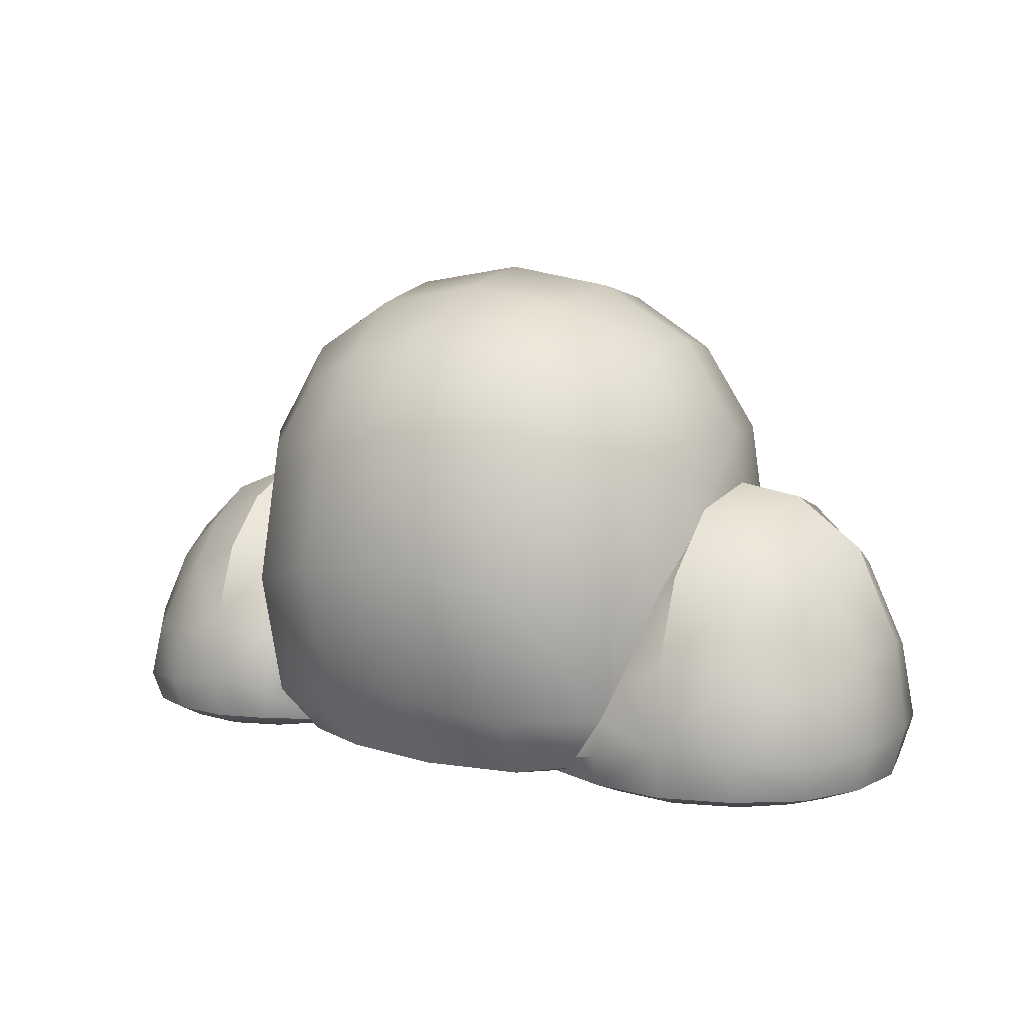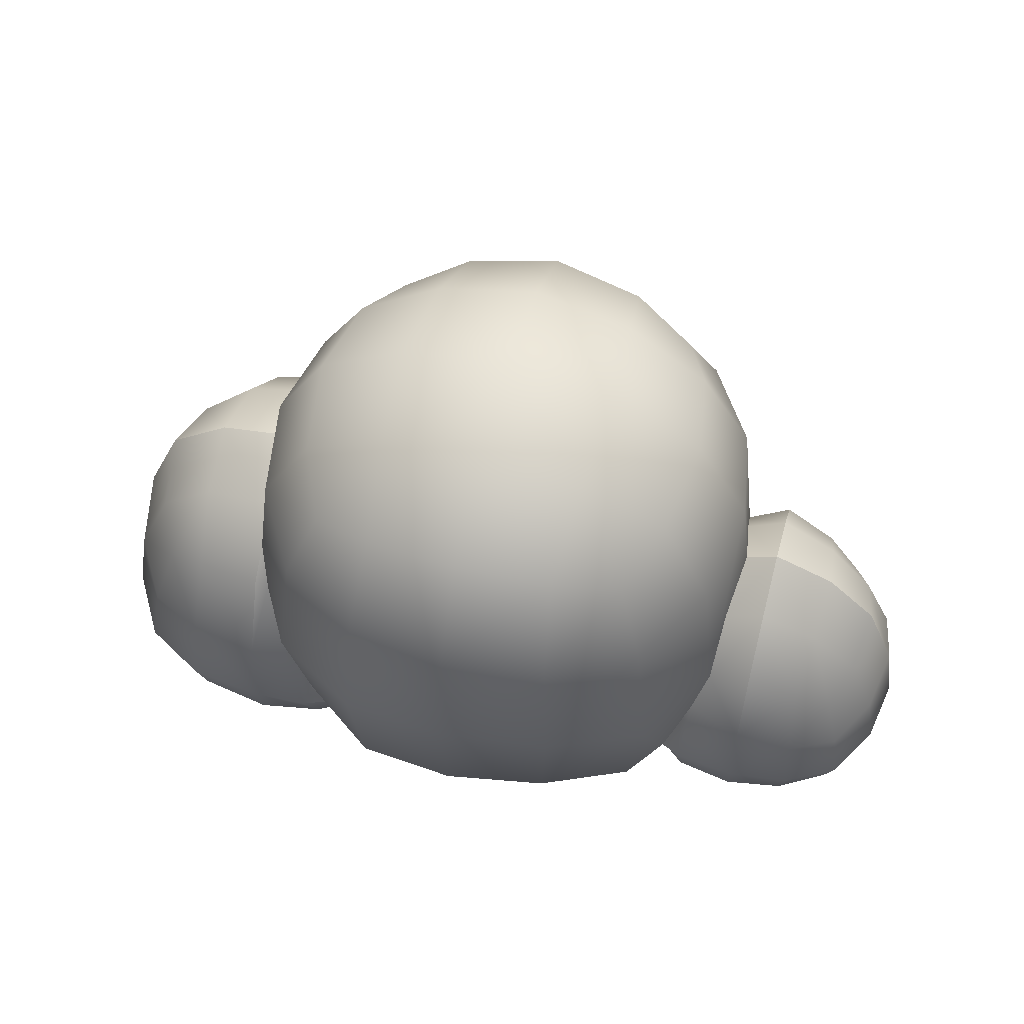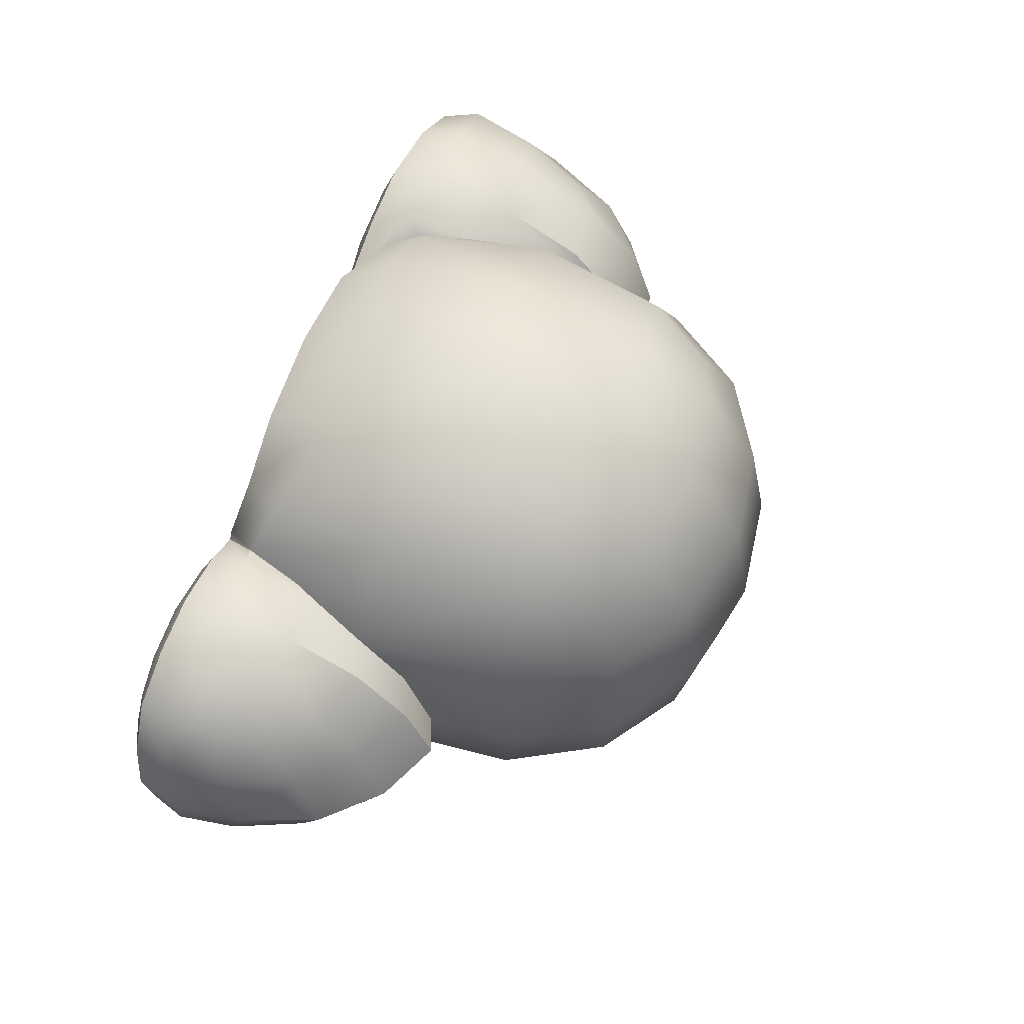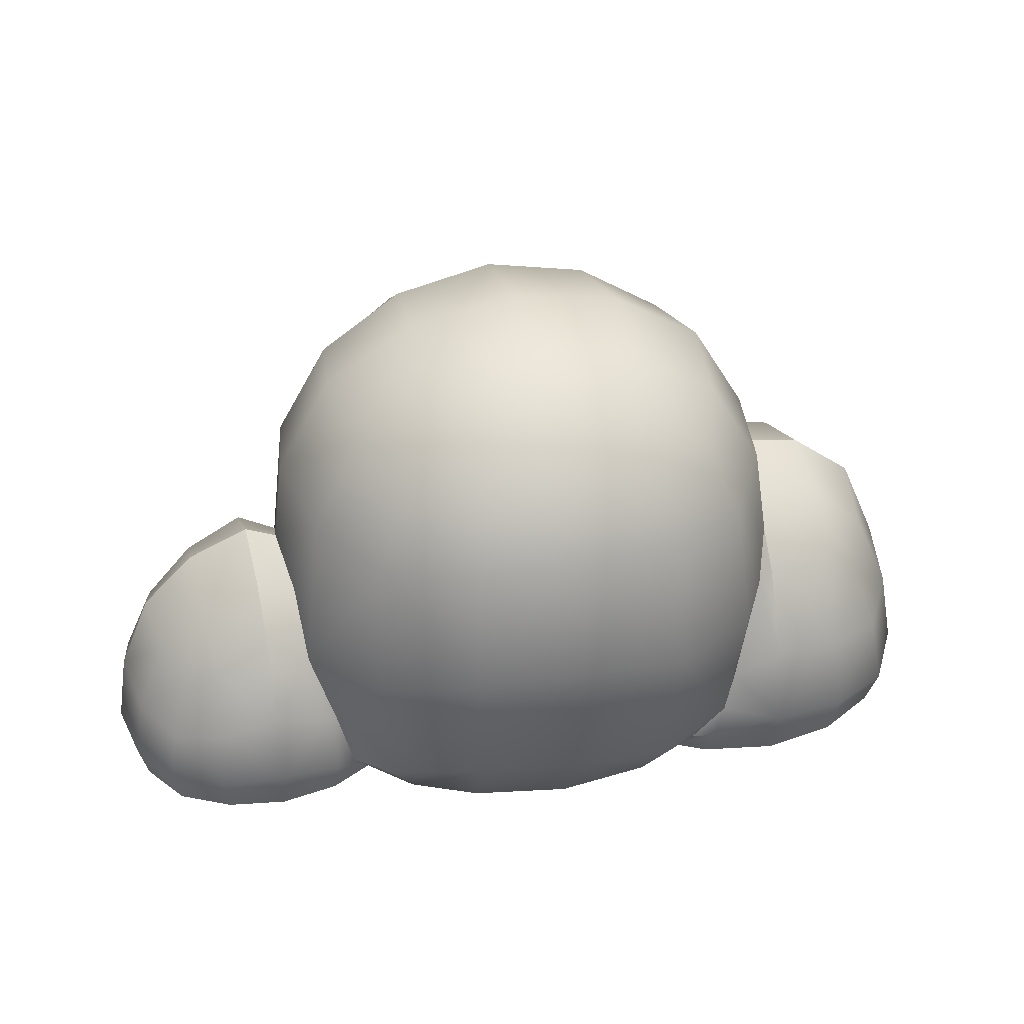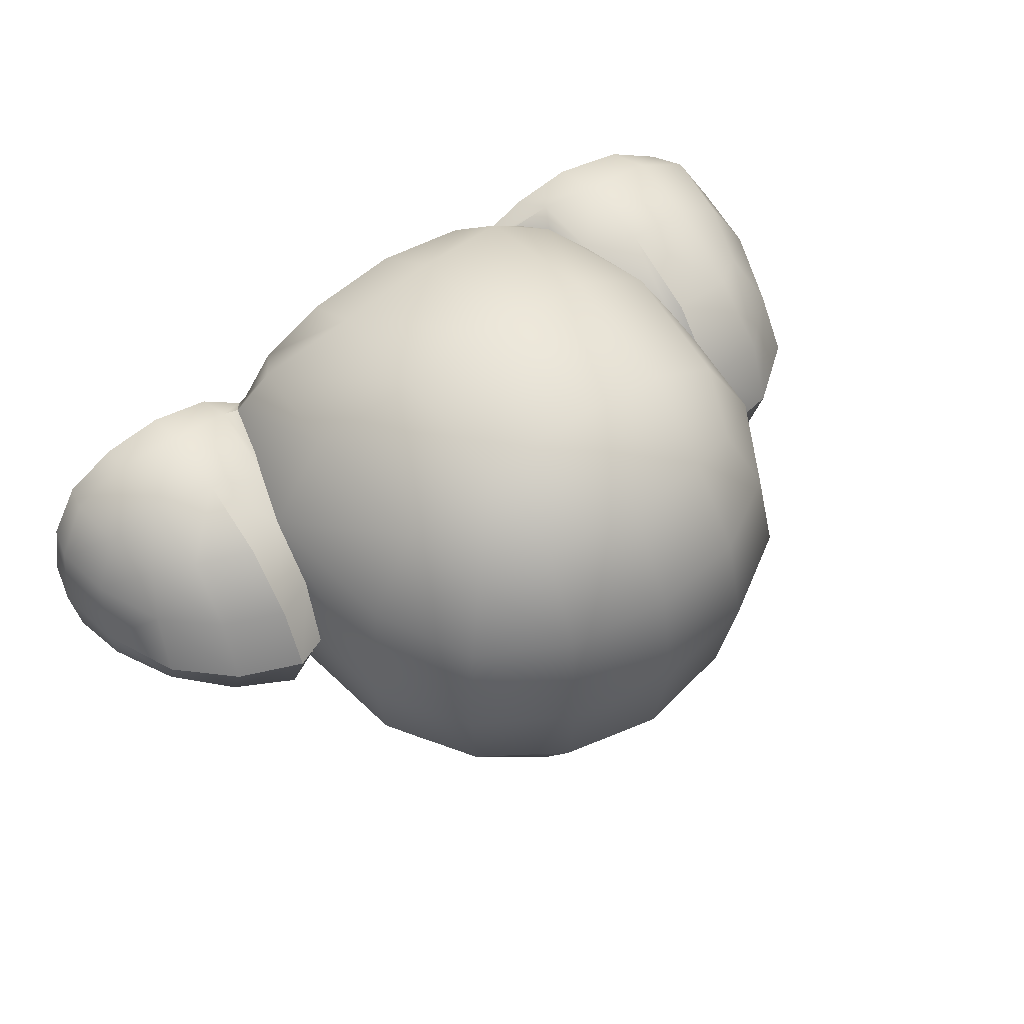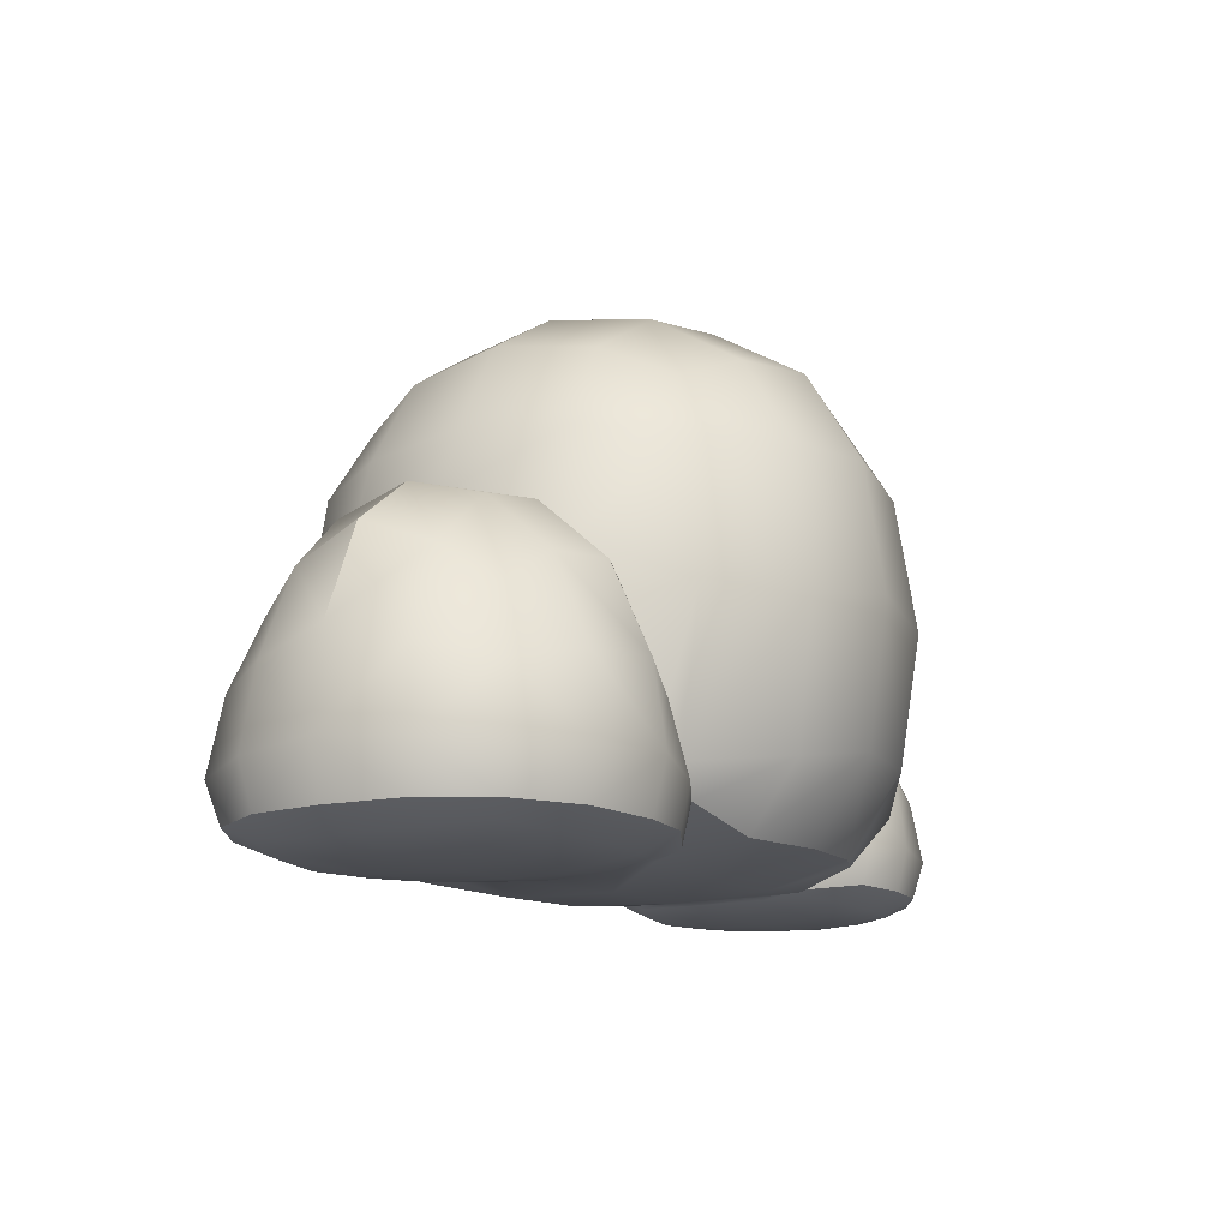
<metadata>
{"format":"obj","ext":"obj","renderer":"f3d","projection":"perspective","resolution":1024,"background":"white","views":[{"elev":8.8,"azim":-153.5,"up":"+Y"},{"elev":56.8,"azim":15.2,"up":"+Y"},{"elev":59.9,"azim":112.3,"up":"+Z"},{"elev":34.3,"azim":164.7,"up":"+Y"},{"elev":52.0,"azim":143.4,"up":"+Z"},{"elev":-14.4,"azim":-59.4,"up":"+Y"}]}
</metadata>
<code>
o Cloud_2_Cube.303
v 1.3 0.1233 -0.691
v 1.024 0.0973 -0.6446
v 1.3 0.4359 -0.6446
v 1.576 0.0973 -0.6446
v 1.3 -0.06298 -0.6446
v 1.043 -0.06122 -0.6009
v 1.061 0.3598 -0.6038
v 1.557 0.3548 -0.6009
v 1.557 -0.06122 -0.6009
v 1.991 0.1233 -0
v 1.945 0.0973 -0.2759
v 1.945 0.4359 -0
v 1.945 0.0973 0.2759
v 1.945 -0.06298 -0
v 1.901 -0.06122 -0.2567
v 1.901 0.3548 -0.2567
v 1.901 0.3548 0.2567
v 1.901 -0.06122 0.2567
v 1.3 0.1233 0.691
v 1.576 0.0973 0.6446
v 1.3 0.4359 0.6446
v 1.024 0.0973 0.6446
v 1.3 -0.06298 0.6446
v 1.557 -0.06122 0.6009
v 1.557 0.3548 0.6009
v 1.043 0.3542 0.6009
v 1.043 -0.06122 0.6009
v 1.3 -0.1686 0
v 1.3 -0.1598 -0.2759
v 1.576 -0.1598 0
v 1.3 -0.1598 0.2759
v 1.024 -0.1598 0
v 1.043 -0.1514 -0.2567
v 1.557 -0.1514 -0.2567
v 1.557 -0.1514 0.2567
v 1.043 -0.1514 0.2567
v 1.3 1.103 0
v 1.3 0.9893 -0.2759
v 1.3 0.9893 0.2759
v 1.576 0.9893 0
v 1.557 0.8662 -0.2567
v 1.557 0.8662 0.2567
v 0.8291 -0.1267 -0.2376
v 0.7942 -0.1334 0
v 0.8291 -0.1267 0.2376
v 1.538 -0.1267 -0.4711
v 1.3 -0.1334 -0.506
v 1.063 -0.1267 -0.4711
v 1.3 0.7675 -0.506
v 1.538 0.6486 -0.4711
v 1.771 0.3031 -0.4711
v 1.806 0.07068 -0.506
v 1.771 -0.06682 -0.4711
v 1.771 -0.1267 0.2376
v 1.806 -0.1334 0
v 1.771 -0.1267 -0.2376
v 1.771 0.6486 -0.2376
v 1.806 0.7675 -0
v 1.771 0.6486 0.2376
v 1.771 0.3031 0.4711
v 1.806 0.07068 0.506
v 1.771 -0.06682 0.4711
v 1.063 -0.1267 0.4711
v 1.3 -0.1334 0.506
v 1.538 -0.1267 0.4711
v 1.538 0.6486 0.4711
v 1.3 0.7675 0.506
v 0.8996 -0.1133 0.4006
v 0.8996 -0.1133 -0.4006
v 1.701 -0.1133 0.4006
v 1.701 0.5227 0.4006
v 1.701 -0.1133 -0.4006
v 1.701 0.5227 -0.4006
v -1.17 1.431 0
v -1.092 1.397 0.4547
v -1.092 1.397 -0.4547
v -0.02817 0.8817 -1.224
v -0.5167 0.7876 -1.142
v -0.02817 1.431 -1.142
v 0.4604 0.8417 -1.142
v -0.02817 0.2732 -1.142
v -0.4828 0.1909 -1.064
v -0.4828 1.397 -1.064
v 0.4265 1.397 -1.064
v 0.4265 0.2787 -1.064
v 1.113 1.427 0
v 1.036 1.363 -0.4547
v 1.036 1.358 0.4547
v -0.02817 0.8817 1.224
v 0.4604 0.84 1.142
v -0.02817 1.431 1.142
v -0.5167 0.7876 1.142
v -0.02817 0.2732 1.142
v 0.4265 0.282 1.064
v 0.4265 1.397 1.064
v -0.4828 1.397 1.064
v -0.4828 0.1909 1.064
v -0.02817 -0.1831 0
v -0.02817 -0.1675 -0.4885
v 0.4604 -0.1675 0
v -0.02817 -0.1675 0.4885
v -0.4828 -0.1527 -0.4547
v 0.4265 -0.1527 -0.4547
v 0.4265 -0.1527 0.4547
v -0.4828 -0.1527 0.4547
v -0.02817 2.166 0
v -0.02817 2.084 -0.4885
v -0.5167 2.084 0
v -0.02817 2.084 0.4885
v 0.4604 2.084 0
v 0.4265 2.006 -0.4547
v -0.4828 2.006 -0.4547
v -0.4828 2.006 0.4547
v 0.4265 2.006 0.4547
v -0.8576 0.1359 0.7779
v -0.9242 0.7671 0.896
v -0.8625 1.358 0.8344
v -0.8625 1.777 0.4208
v -0.9242 1.838 0
v -0.8625 1.777 -0.4208
v -0.8625 1.358 -0.8344
v -0.9242 0.7671 -0.896
v -0.8625 0.1974 -0.8344
v 0.3926 -0.06104 -0.8344
v -0.02817 -0.07931 -0.896
v -0.449 -0.08944 -0.8344
v -0.449 1.777 -0.8344
v -0.02817 1.838 -0.896
v 0.3926 1.777 -0.8344
v 0.8062 1.337 -0.8344
v 0.8679 0.7122 -0.896
v 0.8062 0.1694 -0.8344
v 0.8062 -0.109 0.4208
v 0.7787 -0.1122 -0.4233
v 0.8062 1.777 -0.4208
v 0.8679 1.838 0
v 0.8062 1.777 0.4208
v 0.8062 1.33 0.8344
v 0.8679 0.6996 0.896
v 0.8062 0.1635 0.8344
v -0.449 -0.08944 0.8344
v -0.02817 -0.07931 0.896
v 0.3926 -0.06104 0.8344
v 0.3926 1.777 0.8344
v -0.02817 1.838 0.896
v -0.449 1.777 0.8344
v -0.7376 1.652 0.7094
v -0.7376 1.652 -0.7094
v 0.6812 -0.04207 0.7094
v 0.6812 1.652 0.7094
v 0.6812 -0.04313 -0.7094
v 0.6812 1.652 -0.7094
v -2.015 0.1079 -0
v -1.956 0.08111 0.3507
v -1.956 0.5177 0
v -1.956 0.08111 -0.3507
v -1.956 -0.1205 0
v -1.9 -0.1151 0.3264
v -1.9 0.4268 0.3264
v -1.9 0.4268 -0.3264
v -1.9 -0.1151 -0.3264
v -1.136 0.1079 -0.8785
v -1.487 0.08111 -0.8194
v -1.136 0.4596 -0.8194
v -0.8267 0.02965 -0.8263
v -1.136 -0.1205 -0.8194
v -1.463 -0.1151 -0.7639
v -1.463 0.4268 -0.7639
v -0.81 -0.1152 -0.7639
v -1.136 0.1079 0.8785
v -0.9016 0.04913 0.839
v -1.136 0.4596 0.8194
v -1.487 0.0811 0.8194
v -1.136 -0.1205 0.8194
v -0.8515 -0.1159 0.7709
v -0.9345 0.3539 0.7677
v -1.463 0.4268 0.7639
v -1.463 -0.1151 0.7639
v -1.136 -0.2356 0
v -1.136 -0.2244 -0.3507
v -0.7857 -0.2244 0
v -1.136 -0.2244 0.3507
v -1.487 -0.2244 0
v -1.463 -0.2138 -0.3264
v -0.81 -0.2138 -0.3264
v -0.81 -0.2138 0.3264
v -1.463 -0.2138 0.3264
v -1.487 1.14 0
v -1.463 1.05 -0.3264
v -1.463 1.05 0.3264
v -1.735 -0.1824 -0.3021
v -1.78 -0.1908 0
v -1.735 -0.1824 0.3021
v -1.735 -0.1151 0.599
v -1.78 0.05298 0.6432
v -1.735 0.3642 0.599
v -1.735 0.8053 0.3021
v -1.78 0.9198 0
v -1.735 0.8053 -0.3021
v -1.735 0.3642 -0.599
v -1.78 0.05298 -0.6432
v -1.735 -0.1151 -0.599
v -0.8344 -0.1824 -0.599
v -1.136 -0.1908 -0.6432
v -1.439 -0.1824 -0.599
v -1.439 0.8053 -0.599
v -1.136 0.8398 -0.6432
v -0.5375 -0.1824 0.3021
v -0.4932 -0.1908 0
v -0.5375 -0.1824 -0.3021
v -0.7543 0.006257 0.7624
v -1.439 -0.1824 0.599
v -1.136 -0.1908 0.6432
v -0.8344 -0.1824 0.599
v -1.136 0.8398 0.6432
v -1.439 0.8053 0.599
v -1.646 -0.1653 0.5093
v -1.646 0.6532 0.5093
v -1.646 -0.1653 -0.5093
v -1.646 0.6532 -0.5093
v -0.6272 -0.1653 0.5093
v -0.6272 -0.1653 -0.5093
v -0.4612 -0.1584 -0.3133
v -0.4285 -0.1703 0
v -0.6847 -0.06113 -0.7323
v -0.5397 -0.1268 -0.5967
v -0.4612 -0.1584 0.3133
v -0.4895 -0.1556 0.3656
v -0.542 -0.1259 0.6014
v -0.5397 -0.1268 0.5967
v -0.7243 0.004327 -0.7825
v -0.5231 -0.1481 -0.4511
v -0.5231 -0.1481 0.4511
v -1.077 0.7853 -0.6428
v -0.925 0.353 -0.7834
v -1.15 0.985 -0.4797
v -1.136 0.9624 0.5051
v -1.078 0.8065 0.6347
v -1.211 1.188 0
v -1.157 1.103 -0.3491
v -1.157 1.103 0.3491
v 1.112 0.6454 -0.4881
v 1.051 0.4613 0.5488
v 1.011 0.3429 -0.5815
v 1.011 0.3394 0.5815
v 0.9411 0.07946 -0.5945
v 0.9411 0.0751 0.5945
v 0.8523 -0.0686 -0.4852
v 0.8494 -0.09278 0.4272
v 0.8003 -0.1177 -0.2419
v 0.7845 -0.1303 0
v 0.8003 -0.1177 0.2419
v 1.16 1.042 0
v 1.123 0.9001 0.2626
v 1.123 0.9001 -0.2626
v 1.111 0.6694 0.4783
f 1 5 6 2
f 2 6 248 246
f 5 47 48 6
f 6 48 69 248
f 1 2 7 3
f 2 246 244 7
f 7 244 242
f 1 3 8 4
f 4 8 51 52
f 3 49 50 8
f 8 50 73 51
f 1 4 9 5
f 5 9 46 47
f 4 52 53 9
f 9 53 72 46
f 10 14 15 11
f 11 15 53 52
f 14 55 56 15
f 15 56 72 53
f 10 11 16 12
f 12 16 57 58
f 11 52 51 16
f 16 51 73 57
f 10 12 17 13
f 13 17 60 61
f 12 58 59 17
f 17 59 71 60
f 10 13 18 14
f 14 18 54 55
f 13 61 62 18
f 18 62 70 54
f 19 23 24 20
f 20 24 62 61
f 23 64 65 24
f 24 65 70 62
f 19 20 25 21
f 21 25 66 67
f 20 61 60 25
f 25 60 71 66
f 19 21 26 22
f 22 26 245 247
f 21 67 256 243 26
f 26 243 245
f 19 22 27 23
f 23 27 63 64
f 22 247 249 27
f 27 249 68 63
f 28 32 33 29
f 29 33 48 47
f 32 44 43 33
f 33 43 69 48
f 28 29 34 30
f 30 34 56 55
f 29 47 46 34
f 34 46 72 56
f 28 30 35 31
f 31 35 65 64
f 30 55 54 35
f 35 54 70 65
f 28 31 36 32
f 32 36 45 44
f 31 64 63 36
f 36 63 68 45
f 37 40 41 38
f 38 41 50 49
f 40 58 57 41
f 41 57 73 50
f 37 38 255 253
f 38 49 242 255
f 37 253 254 39
f 39 254 256 67
f 37 39 42 40
f 40 42 59 58
f 39 67 66 42
f 42 66 71 59
f 74 75 118 119
f 75 117 147 118
f 74 119 120 76
f 76 120 148 121
f 77 81 82 78
f 78 82 123 122
f 81 125 126 82
f 82 231 123
f 77 78 83 79
f 79 83 127 128
f 78 122 121 83
f 83 121 148 127
f 77 79 84 80
f 80 84 130 131
f 79 128 129 84
f 84 129 152 130
f 77 80 85 81
f 81 85 124 125
f 80 131 132 85
f 85 132 151 124
f 86 87 135 136
f 87 130 152 135
f 86 136 137 88
f 88 137 150 138
f 89 93 94 90
f 90 94 140 139
f 93 142 143 94
f 94 143 149 140
f 89 90 95 91
f 91 95 144 145
f 90 139 138 95
f 95 138 150 144
f 89 91 96 92
f 92 96 117 116
f 91 145 146 96
f 96 146 147 117
f 89 92 97 93
f 93 97 141 142
f 92 116 115 97
f 97 115 211 141
f 98 224 223 99
f 99 102 126 125
f 102 232 226 126
f 98 99 103 100
f 100 103 134 250 251
f 99 125 124 103
f 103 124 151 134
f 98 100 104 101
f 101 104 143 142
f 100 251 252 133 104
f 104 133 149 143
f 98 101 105 228 227 224
f 101 142 141 105
f 105 141 211 229 230 233
f 106 110 111 107
f 107 111 129 128
f 110 136 135 111
f 111 135 152 129
f 106 107 112 108
f 108 112 120 119
f 107 128 127 112
f 112 127 148 120
f 106 108 113 109
f 109 113 146 145
f 108 119 118 113
f 113 118 147 146
f 106 109 114 110
f 110 114 137 136
f 109 145 144 114
f 114 144 150 137
f 153 157 158 154
f 154 158 194 195
f 157 192 193 158
f 158 193 217 194
f 153 154 159 155
f 155 159 197 198
f 154 195 196 159
f 159 196 218 197
f 153 155 160 156
f 156 160 200 201
f 155 198 199 160
f 160 199 220 200
f 153 156 161 157
f 157 161 191 192
f 156 201 202 161
f 161 202 219 191
f 162 166 167 163
f 163 167 202 201
f 166 204 205 167
f 167 205 219 202
f 162 163 168 164
f 164 168 206 207
f 163 201 200 168
f 168 200 220 206
f 162 164 235 123 165
f 165 123 231
f 164 207 234 235
f 162 165 169 166
f 166 169 203 204
f 165 231 225
f 169 226 222 203
f 170 174 175 171
f 171 175 229 211
f 174 213 214 175
f 175 214 221 230 229
f 170 171 176 172
f 172 176 238 215
f 171 115 176
f 170 172 177 173
f 173 177 196 195
f 172 215 216 177
f 177 216 218 196
f 170 173 178 174
f 174 178 212 213
f 173 195 194 178
f 178 194 217 212
f 179 183 184 180
f 180 184 205 204
f 183 192 191 184
f 184 191 219 205
f 179 180 185 181
f 181 185 210 209
f 180 204 203 185
f 185 203 222 210
f 179 181 186 182
f 182 186 214 213
f 181 209 208 186
f 186 208 221 214
f 179 182 187 183
f 183 187 193 192
f 182 213 212 187
f 187 212 217 193
f 188 189 199 198
f 189 206 220 199
f 188 198 197 190
f 190 197 218 216
f 236 240 239 74 76
f 224 227 208 209
f 237 238 116 117 75
f 226 232 223 210 222
f 239 241 237 75 74
f 240 236 207 206 189
f 237 241 190 216 215
f 233 228 105
f 238 237 215
f 227 228 233 230 221 208
f 115 171 211
f 234 236 76 121 122
f 223 224 209 210
f 241 239 188 190
f 238 176 116
f 123 235 122
f 223 232 102
f 236 234 207
f 239 240 189 188
f 250 248 69 43
f 256 88 138 139
f 249 252 45 68
f 242 244 246 132 131
f 253 255 242 87 86
f 246 248 134 151 132
f 252 251 44 45
f 256 254 253 86 88
f 251 250 43 44
f 252 249 133
f 242 131 130 87
f 247 245 243 256 139 140
f 248 250 134
f 231 82 126 225
f 225 226 169 165
f 126 226 225
f 99 223 102
f 122 235 234
f 116 176 115
f 3 7 242 49
f 133 249 247 140 149

</code>
